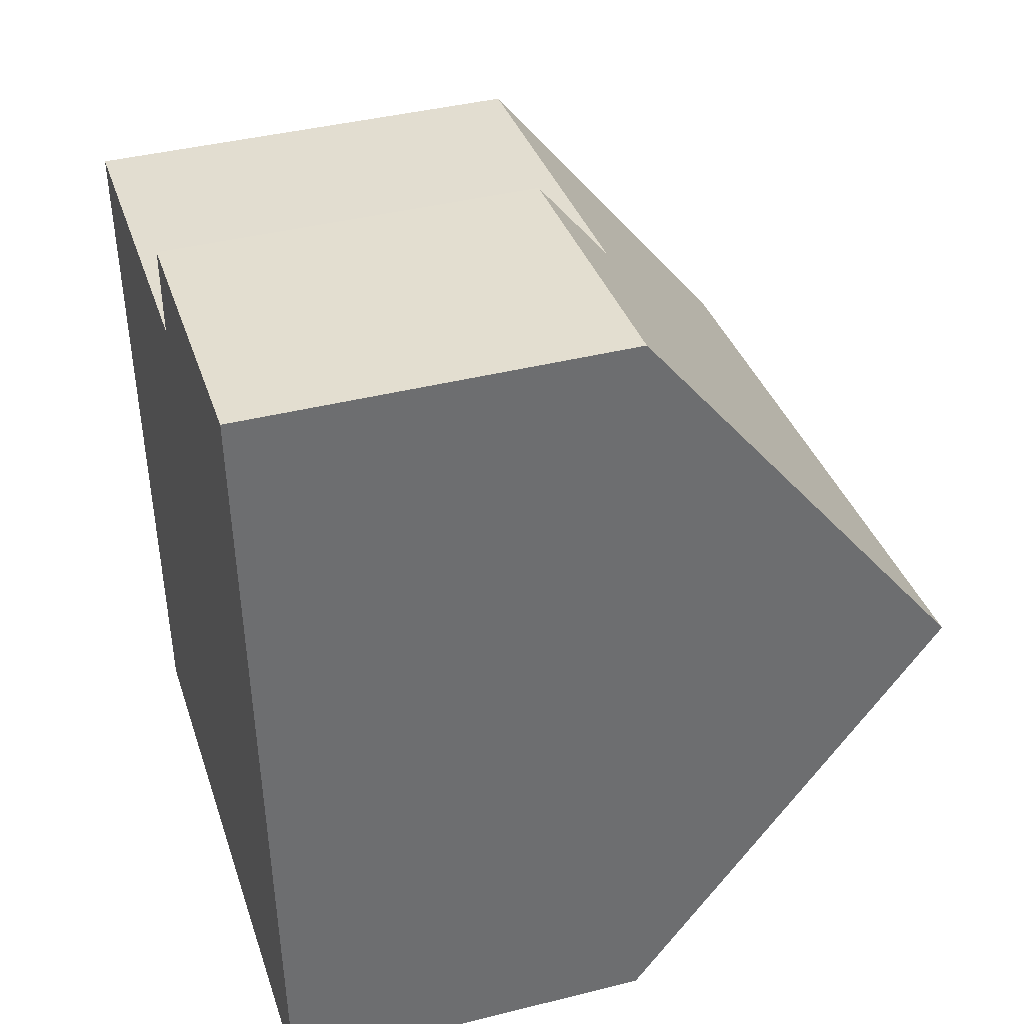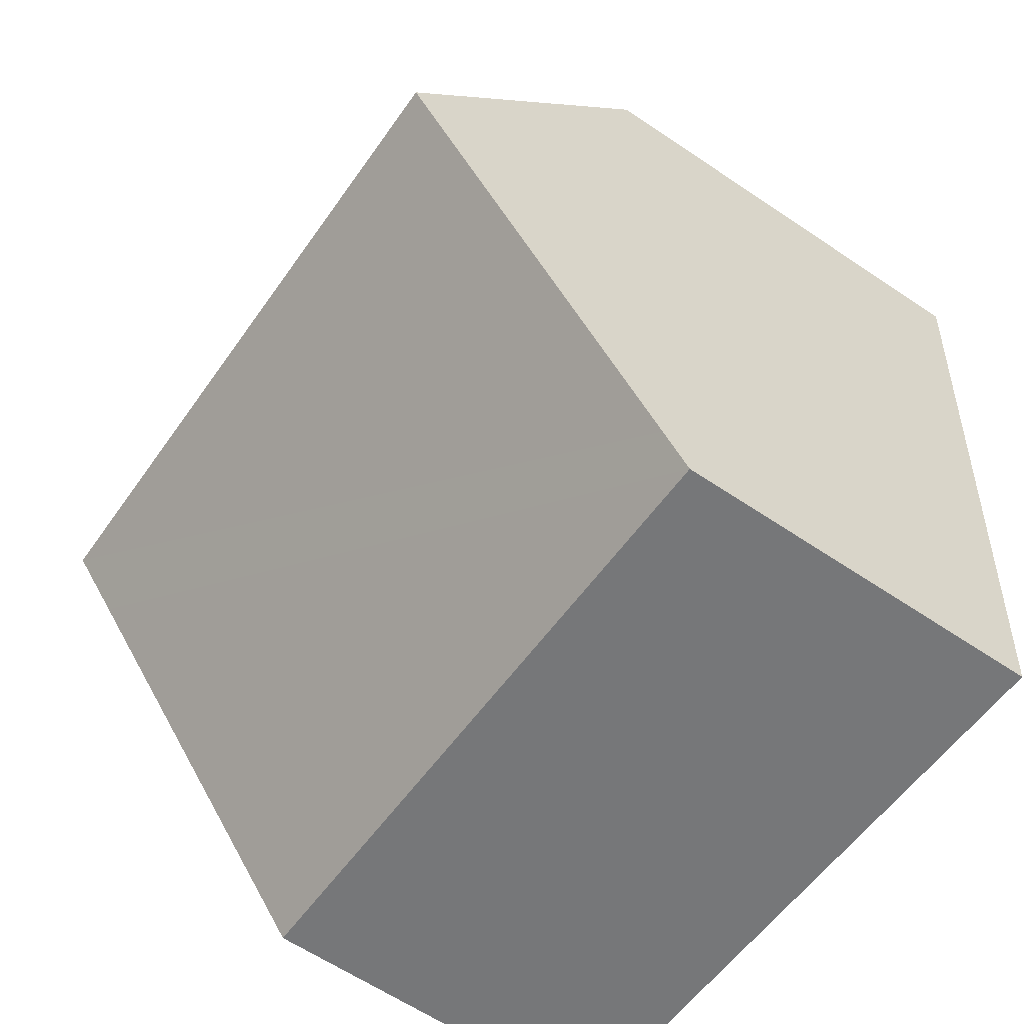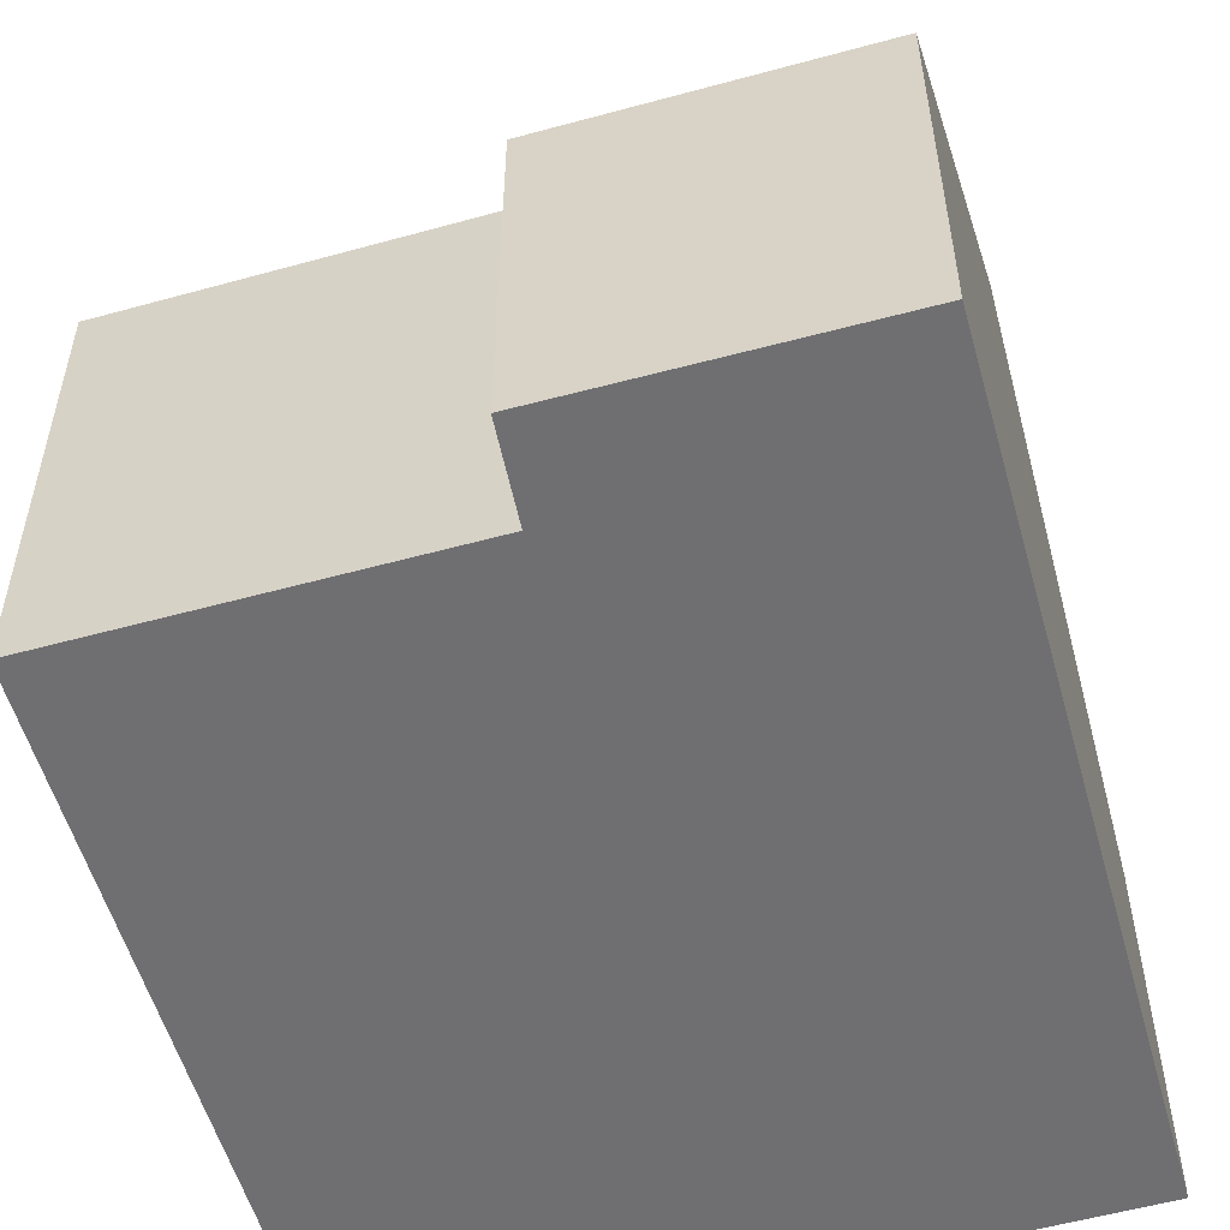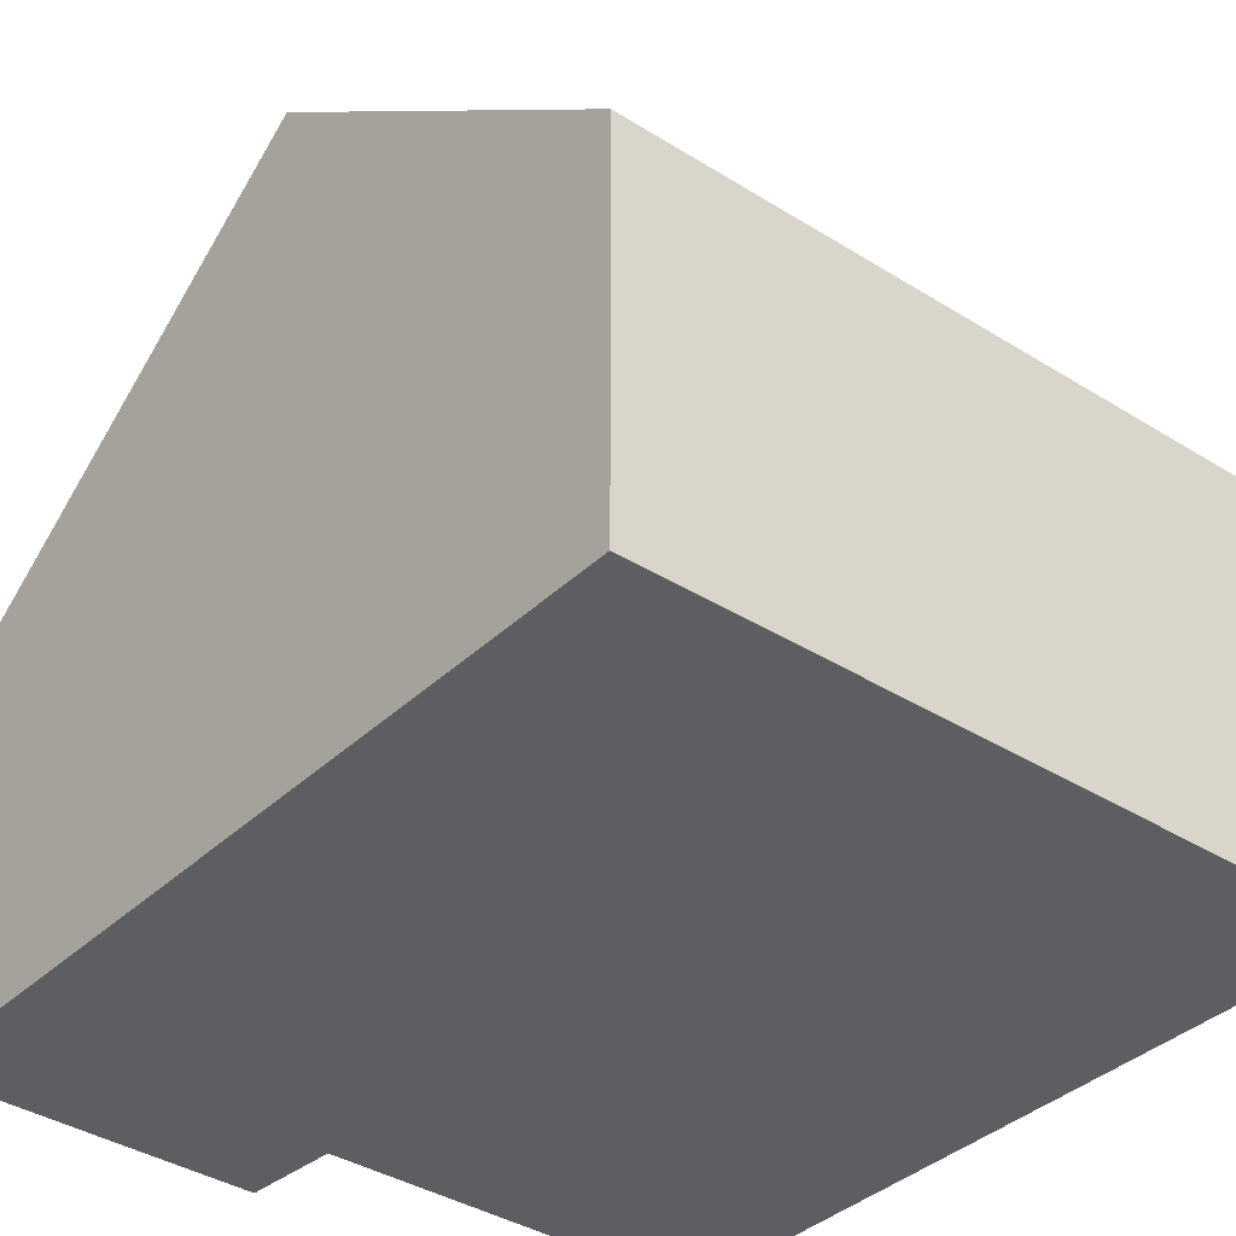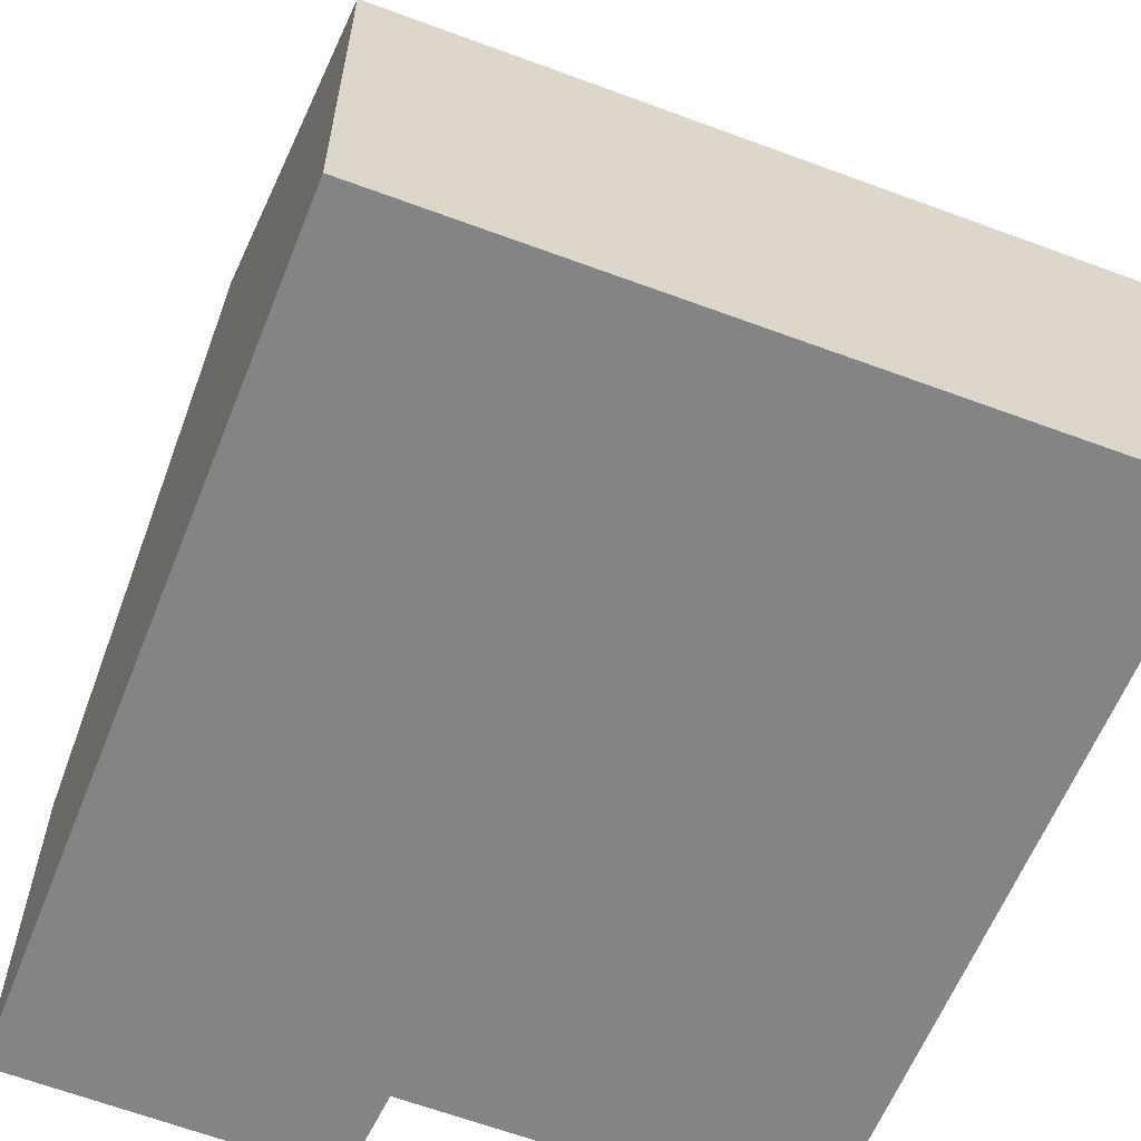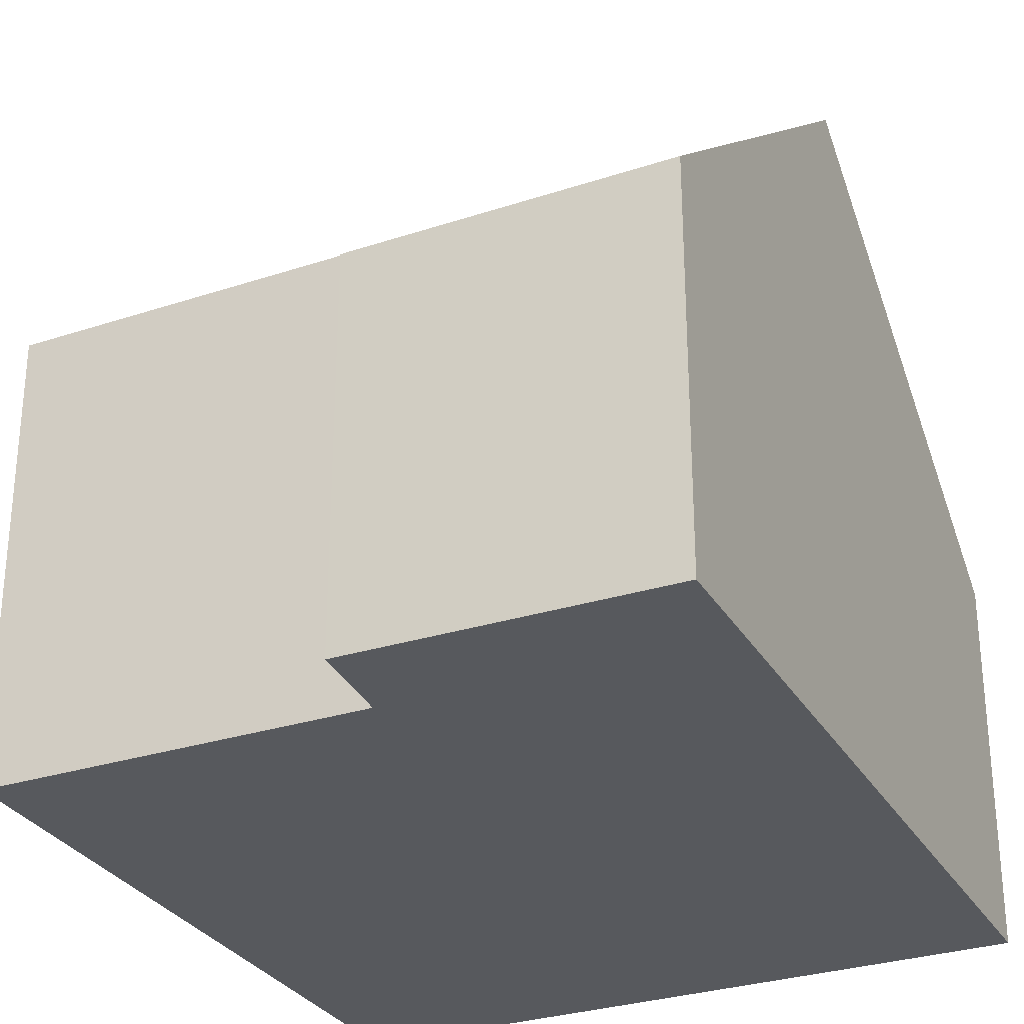
<metadata>
{"format":"obj","ext":"obj","renderer":"f3d","projection":"perspective","resolution":1024,"background":"white","views":[{"elev":40.8,"azim":73.0,"up":"+Z"},{"elev":-62.1,"azim":-124.4,"up":"+Z"},{"elev":-54.7,"azim":11.1,"up":"+Y"},{"elev":-37.5,"azim":135.6,"up":"+Y"},{"elev":-61.5,"azim":153.7,"up":"+Y"},{"elev":-29.7,"azim":20.4,"up":"+Y"}]}
</metadata>
<code>
v  10.46 10.38 -3.734
v  0.783 6.019 -10.2
v  0.362 10.38 -4.723
v  0.824 5.59 -10.74
v  10.53 9.705 -4.588
v  10.95 5.59 -9.753
v  9.99 5.647 2.212
v  5.498 6.661 0.49
v  5.484 5.59 1.844
v  0 6.624 4.056e-16
v  9.99 -1.354e-16 2.212
v  5.484 -1.129e-16 1.844
v  5.498 -3e-17 0.49
v  0 0 0
v  10.46 2.286e-16 -3.734
v  10.53 2.809e-16 -4.588
v  10.95 5.972e-16 -9.753
v  0.824 6.578e-16 -10.74
v  0.783 6.248e-16 -10.2
v  0.362 2.892e-16 -4.723
g defaultobject
f 1 2 3
f 2 1 4
f 4 1 5
f 4 5 6
f 7 8 9
f 8 3 10
f 3 8 7
f 3 7 1
f 9 11 7
f 11 9 12
f 10 13 8
f 13 10 14
f 11 1 7
f 1 11 5
f 5 11 6
f 6 11 15
f 6 15 16
f 6 16 17
f 17 4 6
f 4 17 18
f 18 2 4
f 2 18 3
f 3 18 10
f 10 18 19
f 10 19 20
f 10 20 14
f 13 9 8
f 9 13 12
f 16 18 17
f 18 16 15
f 18 15 11
f 18 11 19
f 19 11 20
f 20 11 13
f 13 11 12
f 14 20 13

</code>
